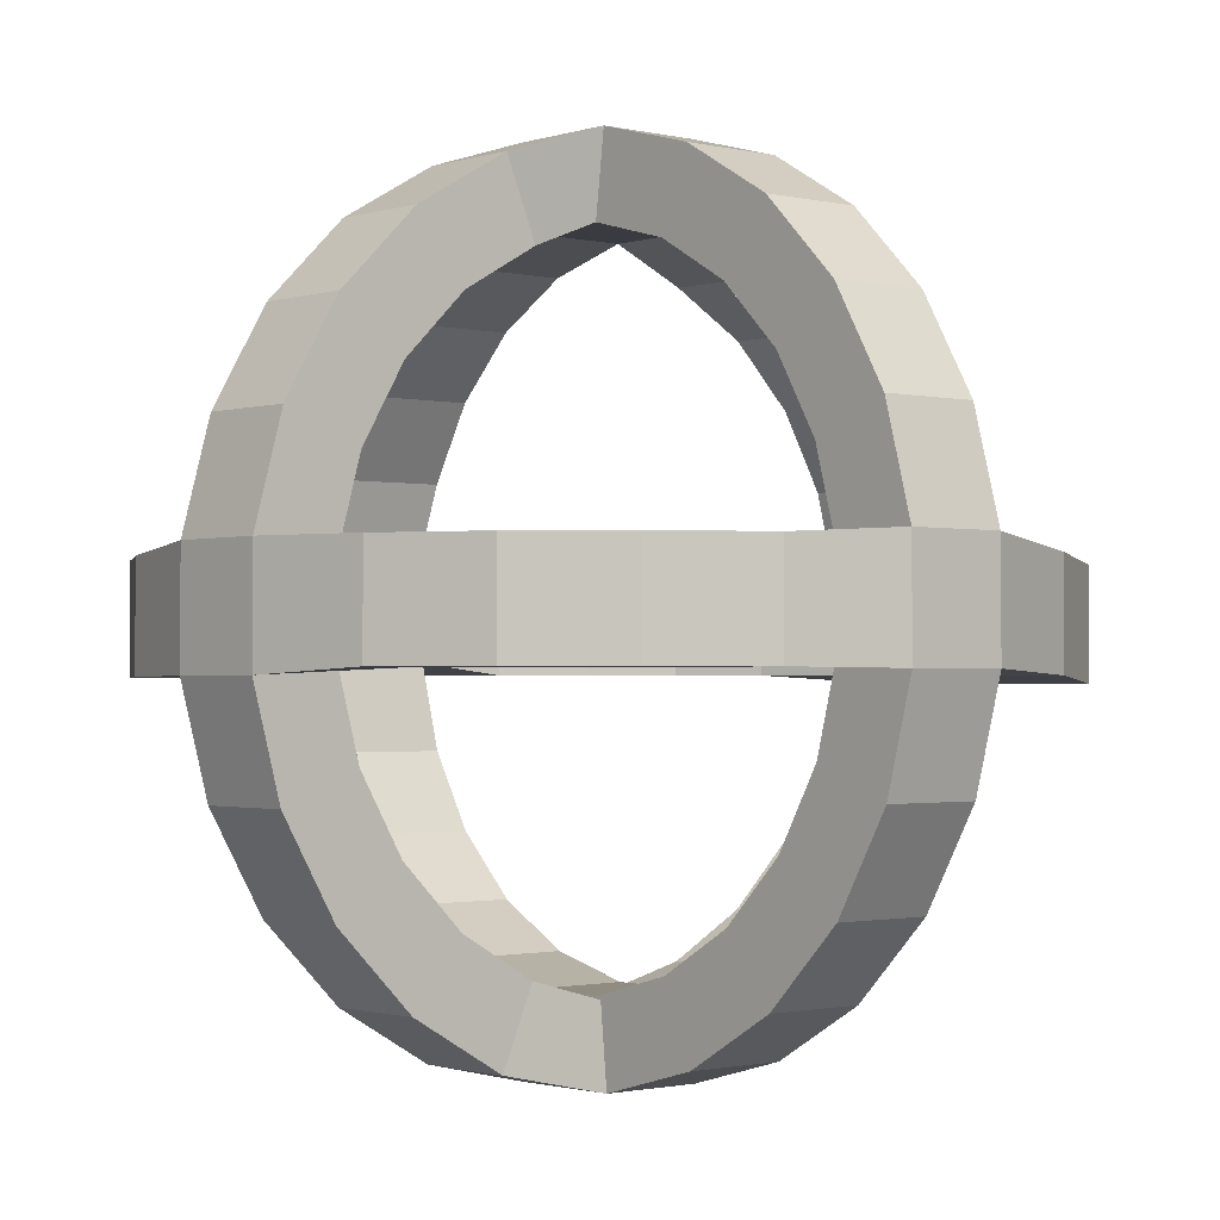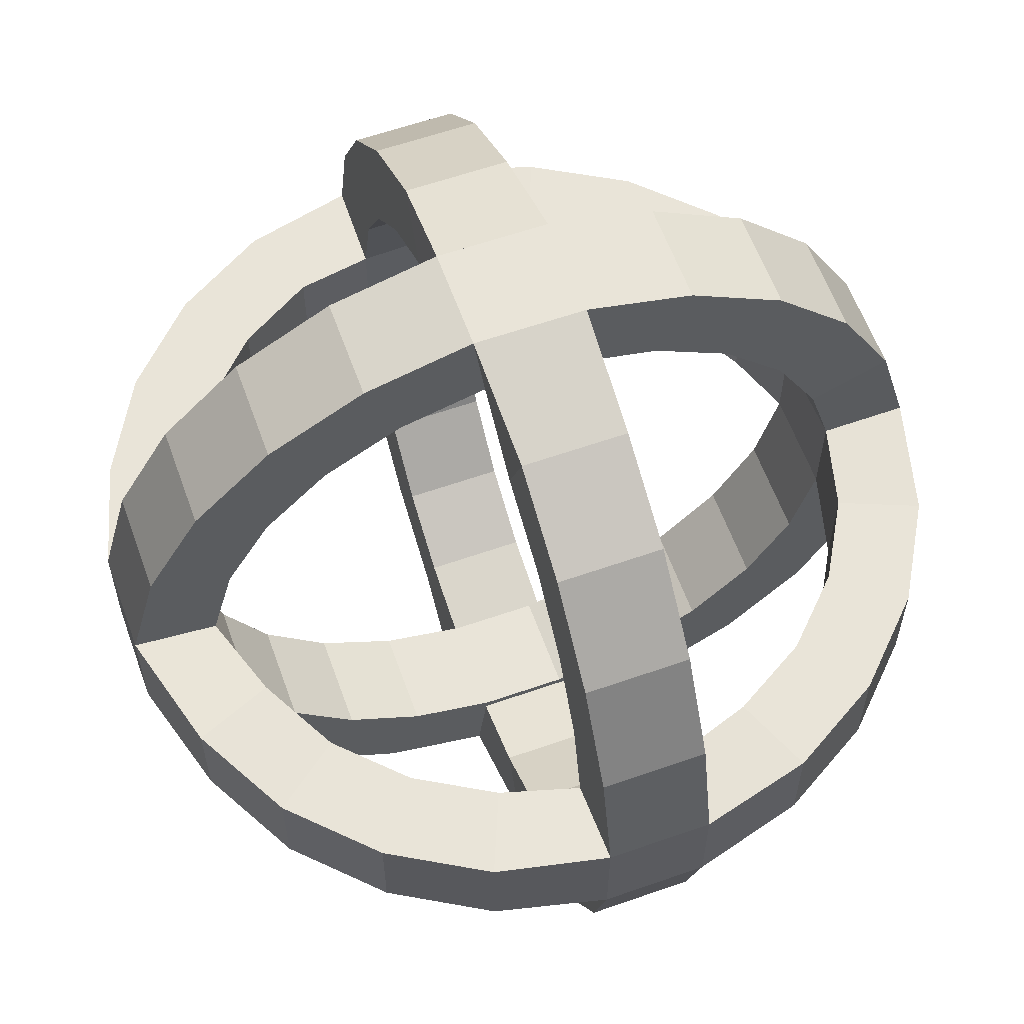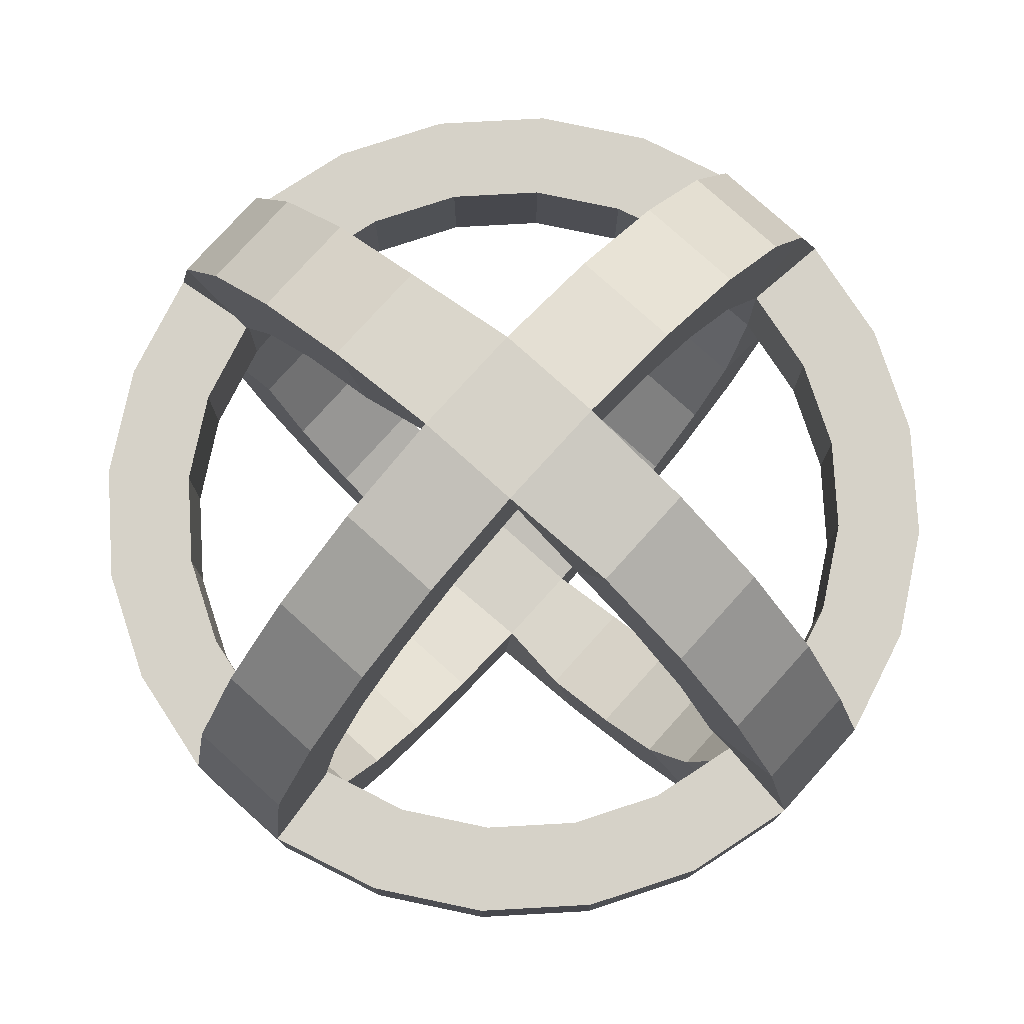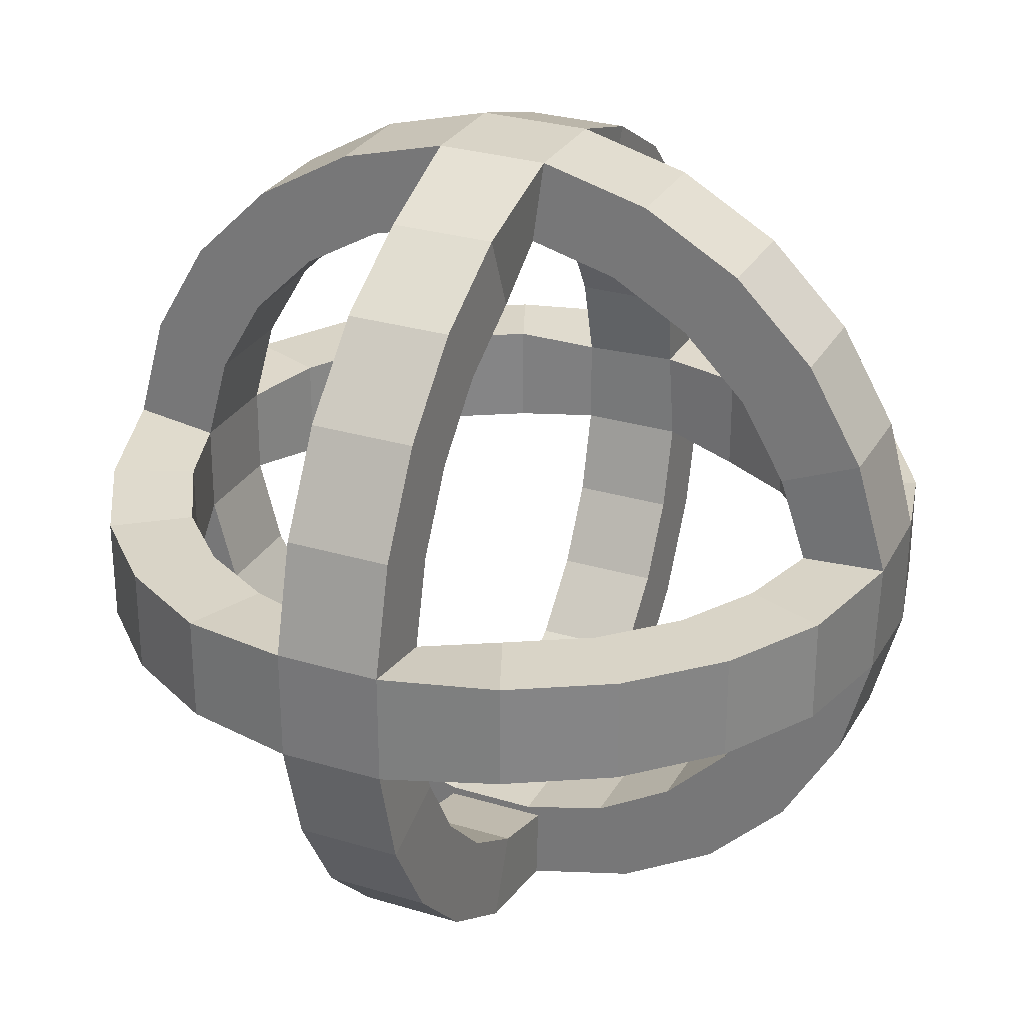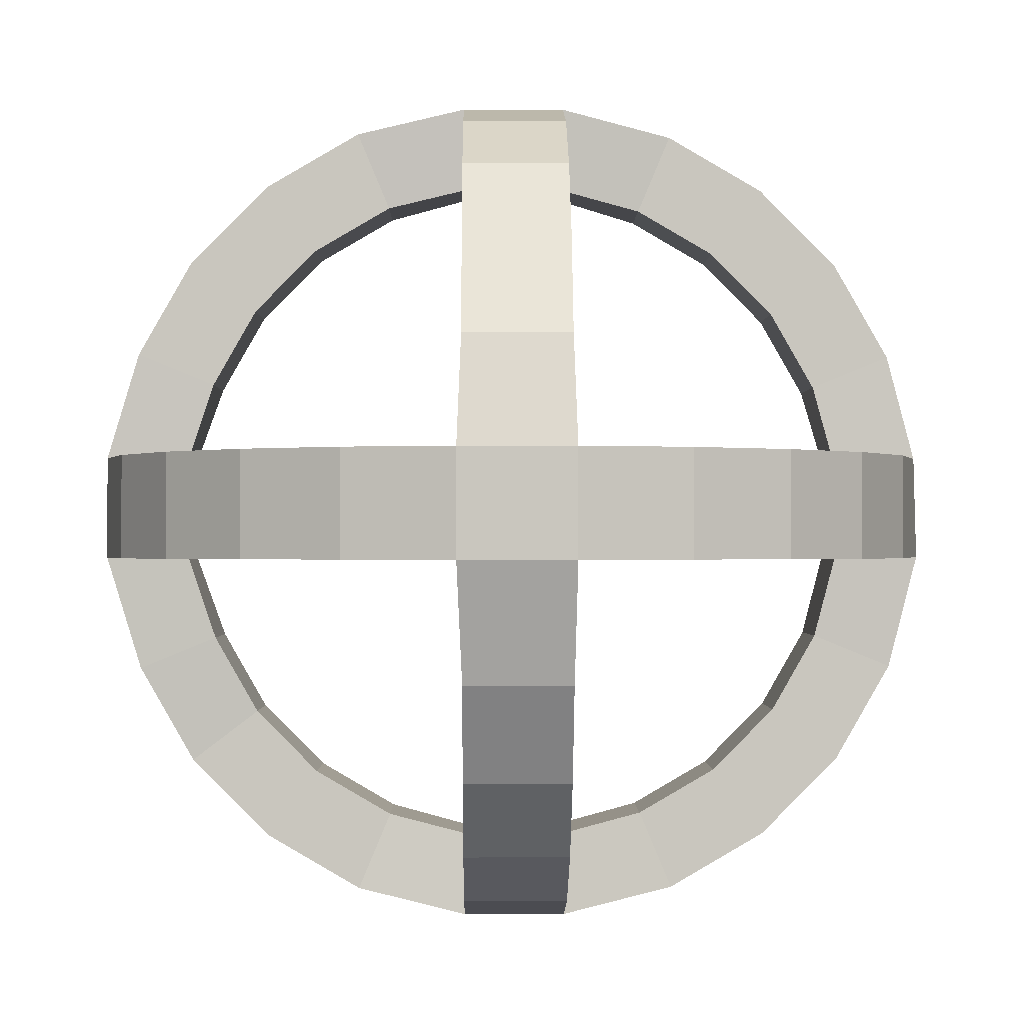
<metadata>
{"format":"obj","ext":"obj","renderer":"f3d","projection":"perspective","resolution":1024,"background":"white","views":[{"elev":-1.3,"azim":-131.1,"up":"+Z"},{"elev":60.1,"azim":-19.8,"up":"+Z"},{"elev":77.9,"azim":-137.9,"up":"+Y"},{"elev":28.5,"azim":24.4,"up":"+Z"},{"elev":-0.7,"azim":-0.6,"up":"+Y"}]}
</metadata>
<code>
o PolySphere_Cube
v 0.5536 -0.06663 0.08629
v 0.4445 -0.06215 0.07774
v 0.549 -0.06768 -0.05686
v 0.44 -0.06768 -0.042
v 0.5109 -0.06768 -0.1966
v 0.4095 -0.06768 -0.1541
v 0.4379 -0.06768 -0.3218
v 0.3509 -0.06768 -0.2544
v 0.335 -0.06768 -0.4237
v 0.2684 -0.06768 -0.3362
v 0.2092 -0.06768 -0.4956
v 0.1675 -0.06768 -0.3938
v 0.06903 -0.06768 -0.5325
v 0.05518 -0.06768 -0.4233
v -0.07585 -0.06768 -0.5318
v -0.06099 -0.06768 -0.4228
v -0.2156 -0.06768 -0.4937
v -0.1731 -0.06768 -0.3922
v -0.3408 -0.06768 -0.4206
v -0.2734 -0.06768 -0.3337
v -0.4427 -0.06768 -0.3177
v -0.3552 -0.06768 -0.2512
v -0.5146 -0.06768 -0.1919
v -0.4128 -0.06768 -0.1503
v -0.5515 -0.06768 -0.0518
v -0.4423 -0.06768 -0.03794
v 0.411 0.06768 0.1865
v 0.5128 0.06768 0.2281
v -0.5508 -0.06768 0.09308
v -0.4418 -0.06768 0.07822
v 0.3534 0.06768 0.2874
v 0.441 0.06768 0.3539
v -0.5127 -0.06768 0.2329
v -0.4112 -0.06768 0.1903
v 0.2716 0.06768 0.3699
v 0.339 0.06768 0.4569
v -0.4396 -0.06768 0.358
v -0.3527 -0.06768 0.2906
v 0.1713 0.06768 0.4284
v -0.3367 -0.06768 0.46
v -0.2702 -0.06768 0.3724
v -0.2109 -0.06768 0.5318
v -0.1693 -0.06768 0.43
v -0.07079 -0.06768 0.5687
v -0.05693 -0.06768 0.4596
v 0.07409 -0.06768 0.568
v 0.05923 -0.06768 0.459
v 0.2139 -0.06768 0.5299
v 0.1713 -0.06768 0.4284
v 0.339 -0.06768 0.4569
v 0.2716 -0.06768 0.3699
v 0.441 -0.06768 0.3539
v 0.3534 -0.06768 0.2874
v 0.5128 -0.06768 0.2281
v 0.411 -0.06768 0.1865
v 0.07409 0.06768 0.568
v -0.05693 0.06768 0.4596
v -0.07079 0.06768 0.5687
v -0.1693 0.06768 0.43
v -0.2109 0.06768 0.5318
v -0.2702 0.06768 0.3724
v -0.3367 0.06768 0.46
v -0.3527 0.06768 0.2906
v -0.4396 0.06768 0.358
v -0.4112 0.06768 0.1903
v -0.5127 0.06768 0.2329
v -0.4418 0.06768 0.07822
v -0.5508 0.06768 0.09308
v -0.4423 0.06768 -0.03794
v -0.5515 0.06768 -0.0518
v -0.4128 0.06768 -0.1503
v -0.5146 0.06768 -0.1919
v -0.3552 0.06768 -0.2512
v -0.4427 0.06768 -0.3177
v -0.2734 0.06768 -0.3337
v -0.3408 0.06768 -0.4206
v -0.1731 0.06768 -0.3922
v -0.2156 0.06768 -0.4937
v -0.06099 0.06768 -0.4228
v -0.07585 0.06768 -0.5318
v 0.05518 0.06768 -0.4233
v 0.06903 0.06768 -0.5325
v 0.1675 0.06768 -0.3938
v 0.2092 0.06768 -0.4956
v 0.2684 0.06768 -0.3362
v 0.335 0.06768 -0.4237
v 0.3509 0.06768 -0.2544
v 0.4379 0.06768 -0.3218
v 0.4095 0.06768 -0.1541
v 0.5109 0.06768 -0.1966
v 0.44 0.06768 -0.042
v 0.549 0.06768 -0.05686
v 0.4406 0.06768 0.07417
v 0.5497 0.06768 0.08802
v 0.2139 0.06768 0.5299
v 0.05923 0.06768 0.459
v -0.06538 0.5465 -0.05887
v -0.06538 0.4374 -0.04501
v -0.2104 0.5117 -0.05016
v -0.1678 0.4103 -0.05016
v -0.3355 0.4387 -0.05016
v -0.2681 0.3518 -0.05016
v -0.4375 0.3358 -0.05016
v -0.3499 0.2692 -0.05016
v -0.5093 0.21 -0.05016
v -0.4075 0.1684 -0.05016
v 0.06999 0.5465 -0.05887
v 0.06999 0.4374 -0.04501
v -0.06538 0.05608 -0.4299
v -0.06538 0.2107 -0.5007
v -0.06538 0.1681 -0.3993
v -0.06538 0.3358 -0.4277
v -0.06538 0.2685 -0.3408
v -0.06538 0.4378 -0.3248
v -0.06538 0.3502 -0.2582
v -0.06538 0.5097 -0.199
v -0.06538 0.4079 -0.1574
v -0.3486 -0.2779 0.06714
v -0.06406 -0.5552 0.07585
v 0.2164 0.5092 -0.06076
v 0.1739 0.4078 -0.06076
v -0.06538 0.5459 0.08601
v -0.06538 0.4369 0.07115
v 0.3416 0.4362 -0.06076
v 0.2742 0.3492 -0.06076
v -0.06538 0.5077 0.2258
v -0.06538 0.4063 0.1832
v 0.4435 0.3333 -0.06076
v 0.356 0.2667 -0.06076
v -0.06538 0.4347 0.3509
v -0.06538 0.3478 0.2836
v 0.5154 0.2074 -0.06076
v -0.06538 0.3318 0.4529
v -0.06538 0.2652 0.3653
v -0.06538 0.206 0.5248
v -0.06538 0.1644 0.4229
v 0.4136 0.1658 -0.06076
v 0.4136 0.1658 0.07461
v 0.5154 0.2074 0.07461
v 0.356 0.2667 0.07461
v 0.4435 0.3333 0.07461
v 0.2742 0.3492 0.07461
v 0.3416 0.4362 0.07461
v 0.06999 0.1644 0.4229
v 0.06999 0.206 0.5248
v 0.06999 0.2652 0.3653
v 0.06999 0.3318 0.4529
v 0.06999 0.3478 0.2836
v 0.06999 0.4347 0.3509
v 0.06999 0.4063 0.1832
v 0.06999 0.5077 0.2258
v 0.0618 0.4383 0.07461
v 0.06999 0.5459 0.08601
v -0.209 -0.5204 0.06714
v -0.3342 -0.4474 0.06714
v 0.06999 0.4079 -0.1574
v 0.06999 0.5097 -0.199
v 0.06999 0.3502 -0.2582
v 0.06999 0.4378 -0.3248
v 0.06999 0.2685 -0.3408
v 0.06999 0.3358 -0.4277
v 0.06999 0.1681 -0.3993
v 0.06999 0.2107 -0.5007
v 0.06999 0.05608 -0.4299
v 0.1739 0.4078 0.07461
v 0.2164 0.5092 0.07461
v -0.1665 -0.419 0.06714
v -0.2668 -0.3604 0.06714
v -0.4075 0.1684 0.08521
v -0.5093 0.21 0.08521
v -0.3499 0.2692 0.08521
v -0.4375 0.3358 0.08521
v -0.2681 0.3518 0.08521
v -0.3355 0.4387 0.08521
v -0.1678 0.4103 0.08521
v -0.2104 0.5117 0.08521
v -0.06406 -0.4461 0.06199
v -0.4362 -0.3445 0.06714
v -0.507 -0.2185 0.07653
v -0.4052 -0.1769 0.07653
v 0.07131 -0.5552 0.07585
v 0.07131 -0.4461 0.06199
v -0.06406 -0.2194 0.5177
v -0.06406 -0.1768 0.4163
v -0.06406 -0.3445 0.4447
v -0.06406 -0.2772 0.3577
v -0.06406 -0.4465 0.3418
v -0.06406 -0.3589 0.2752
v -0.06406 -0.5184 0.216
v -0.06406 -0.4165 0.1743
v 0.2178 -0.5179 0.07774
v 0.1752 -0.4164 0.07774
v -0.06406 -0.5545 -0.06903
v -0.06406 -0.4456 -0.05417
v 0.3429 -0.4448 0.07774
v 0.2755 -0.3579 0.07774
v -0.06406 -0.5164 -0.2088
v -0.06406 -0.415 -0.1662
v 0.4449 -0.3419 0.07774
v 0.3573 -0.2754 0.07774
v -0.06406 -0.4434 -0.3339
v -0.06406 -0.3564 -0.2666
v 0.5167 -0.2161 0.07774
v -0.06406 -0.3405 -0.4359
v -0.06406 -0.2739 -0.3483
v -0.06406 -0.2147 -0.5078
v -0.06406 -0.173 -0.406
v -0.06406 -0.06069 -0.4355
v 0.4149 -0.1745 0.07774
v 0.4149 -0.1745 -0.05763
v 0.5167 -0.2161 -0.05763
v 0.3573 -0.2754 -0.05763
v 0.4449 -0.3419 -0.05763
v 0.2755 -0.3579 -0.05763
v 0.3429 -0.4448 -0.05763
v 0.07131 -0.06069 -0.4355
v 0.07131 -0.173 -0.406
v 0.07131 -0.2147 -0.5078
v 0.07131 -0.2739 -0.3483
v 0.07131 -0.3405 -0.4359
v 0.07131 -0.3564 -0.2666
v 0.07131 -0.4434 -0.3339
v 0.07131 -0.415 -0.1662
v 0.07131 -0.5164 -0.2088
v 0.06312 -0.447 -0.05763
v 0.07131 -0.5545 -0.06903
v 0.07131 -0.4165 0.1743
v 0.07131 -0.5184 0.216
v 0.07131 -0.3589 0.2752
v 0.07131 -0.4465 0.3418
v 0.07131 -0.2772 0.3577
v 0.07131 -0.3445 0.4447
v 0.07131 -0.1768 0.4163
v 0.07131 -0.2194 0.5177
v 0.1752 -0.4164 -0.05763
v 0.2178 -0.5179 -0.05763
v -0.4052 -0.1769 -0.05884
v -0.507 -0.2185 -0.05884
v -0.3486 -0.2779 -0.06823
v -0.4362 -0.3445 -0.06823
v -0.2668 -0.3604 -0.06823
v -0.3342 -0.4474 -0.06823
v -0.1665 -0.419 -0.06823
v -0.209 -0.5204 -0.06823
f 114 116 157 159
f 82 80 79 81
f 1 2 4 3
f 94 92 91 93
f 13 14 16 15
f 25 26 30 29
f 58 56 96 57
f 70 68 67 69
f 44 45 47 46
f 99 101 174 176
f 132 92 91 137
f 105 106 69 70
f 93 138 137 91
f 176 174 173 175
f 4 210 209 2
f 140 142 125 129
f 179 180 30 29
f 112 114 159 161
f 185 187 230 232
f 126 130 149 151
f 98 117 156 108
f 172 170 169 171
f 224 222 221 223
f 151 149 148 150
f 131 127 150 148
f 244 242 241 243
f 57 136 144 96
f 240 238 237 239
f 122 126 151 153
f 101 103 172 174
f 149 147 146 148
f 99 100 102 101
f 116 97 107 157
f 123 98 108 152
f 134 131 148 146
f 80 110 163 82
f 153 151 150 152
f 139 94 92 132
f 163 161 160 162
f 110 111 113 112
f 107 153 152 108
f 141 139 132 128
f 112 113 115 114
f 212 214 196 200
f 202 198 223 221
f 114 115 117 116
f 157 107 108 156
f 147 145 144 146
f 97 99 176 122
f 82 163 162 164
f 127 123 152 150
f 116 117 98 97
f 138 140 129 137
f 143 142 140 141
f 177 190 227 182
f 122 123 127 126
f 97 122 153 107
f 111 109 164 162
f 139 138 93 94
f 159 157 156 158
f 126 127 131 130
f 170 68 67 169
f 154 155 242 244
f 166 165 142 143
f 130 131 134 133
f 187 189 228 230
f 136 134 146 144
f 110 112 161 163
f 133 135 145 147
f 105 70 68 170
f 133 134 136 135
f 130 133 147 149
f 197 201 222 224
f 153 152 165 166
f 203 1 2 209
f 103 104 106 105
f 115 113 160 158
f 142 165 121 125
f 107 120 121 108
f 141 140 138 139
f 117 115 158 156
f 97 98 100 99
f 120 124 125 121
f 69 106 169 67
f 128 132 137 129
f 113 111 162 160
f 101 102 104 103
f 153 166 120 107
f 106 104 171 169
f 104 102 173 171
f 166 143 124 120
f 102 100 175 173
f 161 159 158 160
f 100 98 123 175
f 165 152 108 121
f 122 176 175 123
f 174 172 171 173
f 124 128 129 125
f 103 105 170 172
f 145 56 96 144
f 238 25 26 237
f 143 141 128 124
f 97 98 123 122
f 135 58 56 145
f 135 136 57 58
f 208 207 217 216
f 193 197 224 226
f 155 178 240 242
f 222 220 219 221
f 154 167 168 155
f 189 119 181 228
f 194 177 182 225
f 205 202 221 219
f 206 207 208 15
f 226 224 223 225
f 211 210 4 3
f 234 232 231 233
f 183 184 186 185
f 181 226 225 182
f 213 211 203 199
f 185 186 188 187
f 187 188 190 189
f 228 181 182 227
f 220 218 217 219
f 119 154 244 193
f 184 45 47 233
f 198 194 225 223
f 189 190 177 119
f 210 212 200 209
f 215 214 212 213
f 193 194 198 197
f 119 193 226 181
f 46 234 233 47
f 211 3 1 203
f 230 228 227 229
f 197 198 202 201
f 30 180 237 26
f 236 235 214 215
f 201 202 205 204
f 207 205 219 217
f 183 185 232 234
f 204 206 218 220
f 179 29 25 238
f 204 205 207 206
f 201 204 220 222
f 226 225 235 236
f 218 13 216 217
f 178 118 180 179
f 188 186 231 229
f 214 235 192 196
f 181 191 192 182
f 213 212 210 211
f 190 188 229 227
f 119 177 167 154
f 191 195 196 192
f 44 45 184 183
f 199 203 209 200
f 186 184 233 231
f 155 168 118 178
f 226 236 191 181
f 180 118 239 237
f 118 168 241 239
f 236 215 195 191
f 168 167 243 241
f 232 230 229 231
f 167 177 194 243
f 235 225 182 192
f 193 244 243 194
f 242 240 239 241
f 195 199 200 196
f 178 179 238 240
f 44 183 234 46
f 215 213 199 195
f 119 177 194 193
f 206 15 13 218
f 80 109 111 110
f 14 12 83 81
f 21 23 72 74
f 3 4 6 5
f 47 45 57 96
f 50 52 32 36
f 19 21 74 76
f 5 6 8 7
f 33 37 64 66
f 30 26 69 67
f 32 28 27 31
f 7 8 10 9
f 66 64 63 65
f 38 34 65 63
f 5 7 88 90
f 45 43 59 57
f 9 10 12 11
f 29 33 66 68
f 11 12 14 13
f 64 62 61 63
f 23 25 70 72
f 25 29 68 70
f 41 38 63 61
f 15 16 18 17
f 68 66 65 67
f 6 4 91 89
f 78 76 75 77
f 17 18 20 19
f 36 32 31 35
f 2 55 27 93
f 19 20 22 21
f 8 6 89 87
f 7 9 86 88
f 21 22 24 23
f 72 70 69 71
f 62 60 59 61
f 23 24 26 25
f 15 17 78 80
f 34 30 67 65
f 3 5 90 92
f 16 14 81 79
f 9 11 84 86
f 29 30 34 33
f 18 16 79 77
f 1 3 92 94
f 74 72 71 73
f 33 34 38 37
f 44 46 56 58
f 48 50 36 95
f 28 94 93 27
f 37 38 41 40
f 55 53 31 27
f 43 41 61 59
f 17 19 76 78
f 40 42 60 62
f 49 47 96 39
f 40 41 43 42
f 37 40 62 64
f 10 8 87 85
f 42 43 45 44
f 12 10 85 83
f 22 20 75 73
f 84 82 81 83
f 54 1 94 28
f 24 22 73 71
f 11 13 82 84
f 86 84 83 85
f 46 47 49 48
f 95 36 35 39
f 20 18 77 75
f 88 86 85 87
f 48 49 51 50
f 51 49 39 35
f 46 48 95 56
f 90 88 87 89
f 50 51 53 52
f 76 74 73 75
f 26 24 71 69
f 4 2 93 91
f 52 54 28 32
f 92 90 89 91
f 52 53 55 54
f 53 51 35 31
f 60 58 57 59
f 80 78 77 79
f 54 55 2 1
f 56 95 39 96
f 42 44 58 60
f 13 15 80 82

</code>
